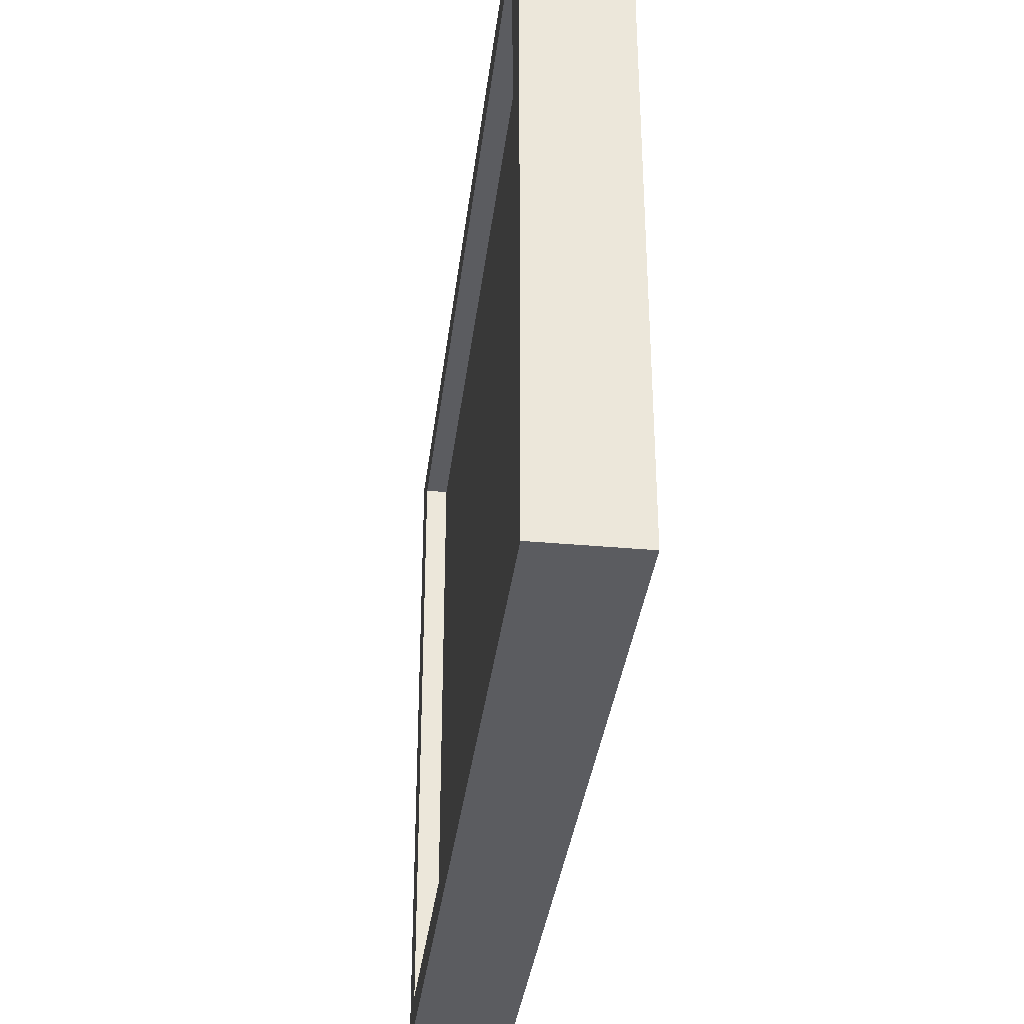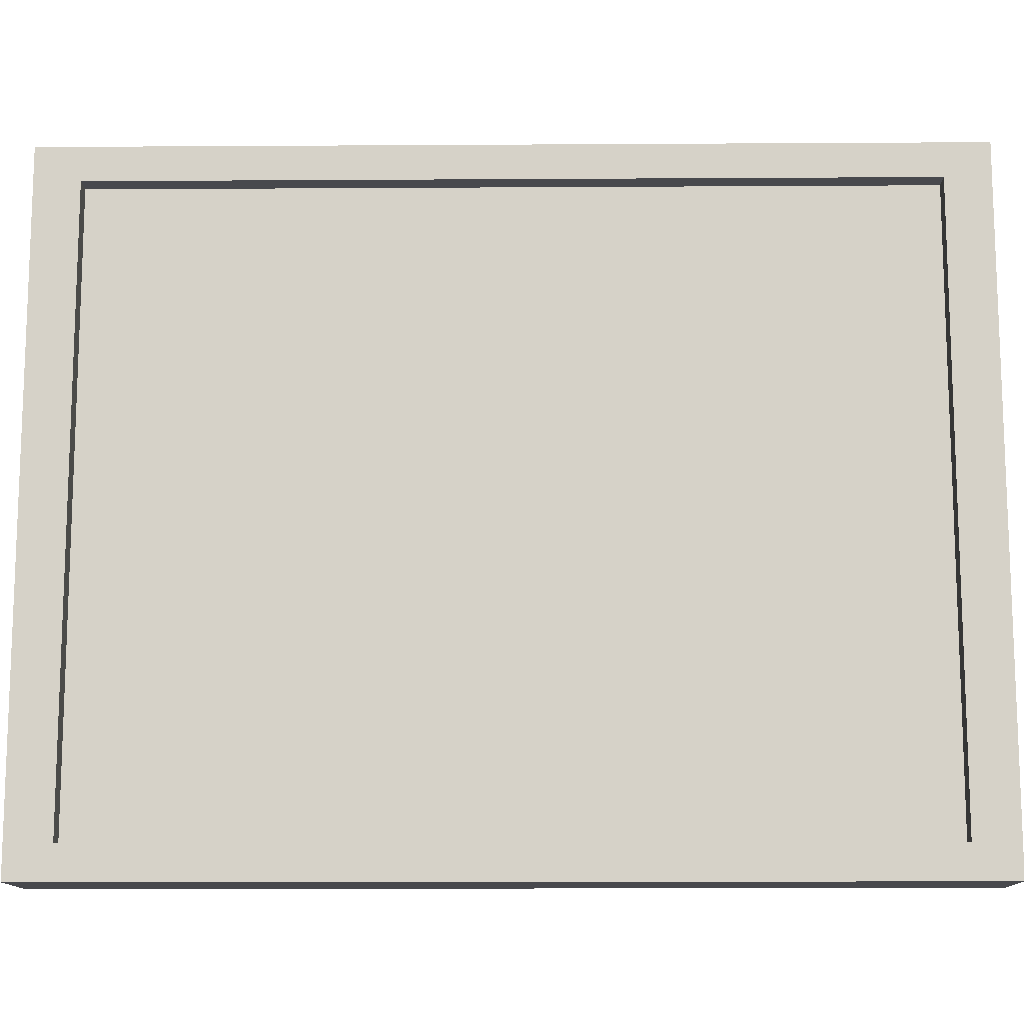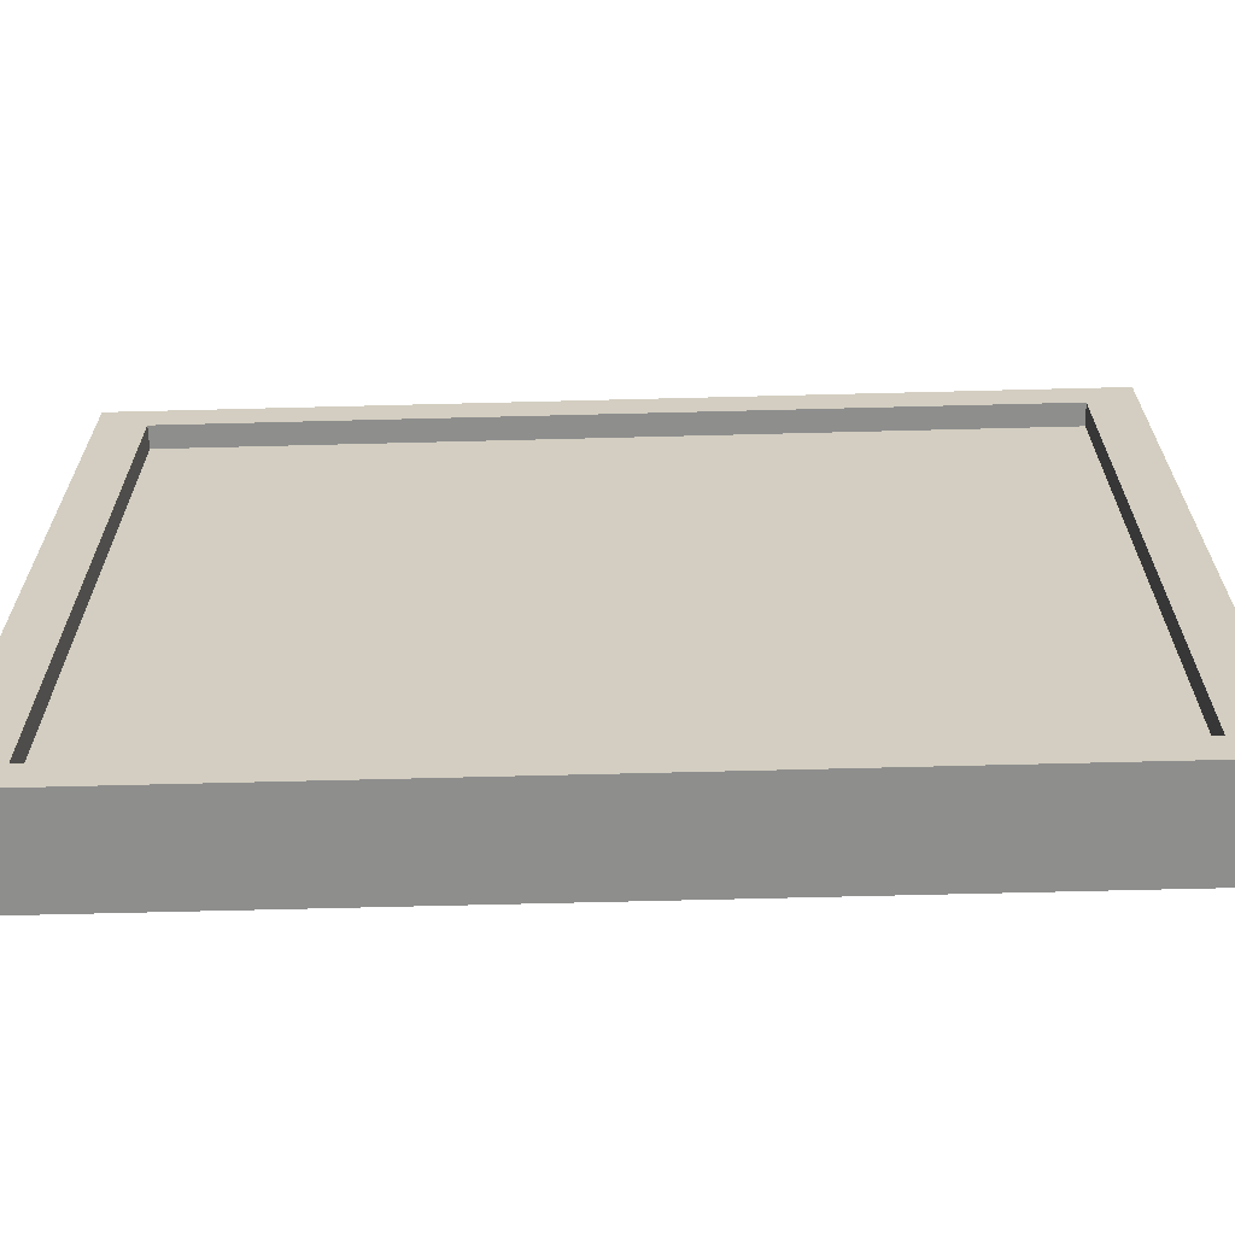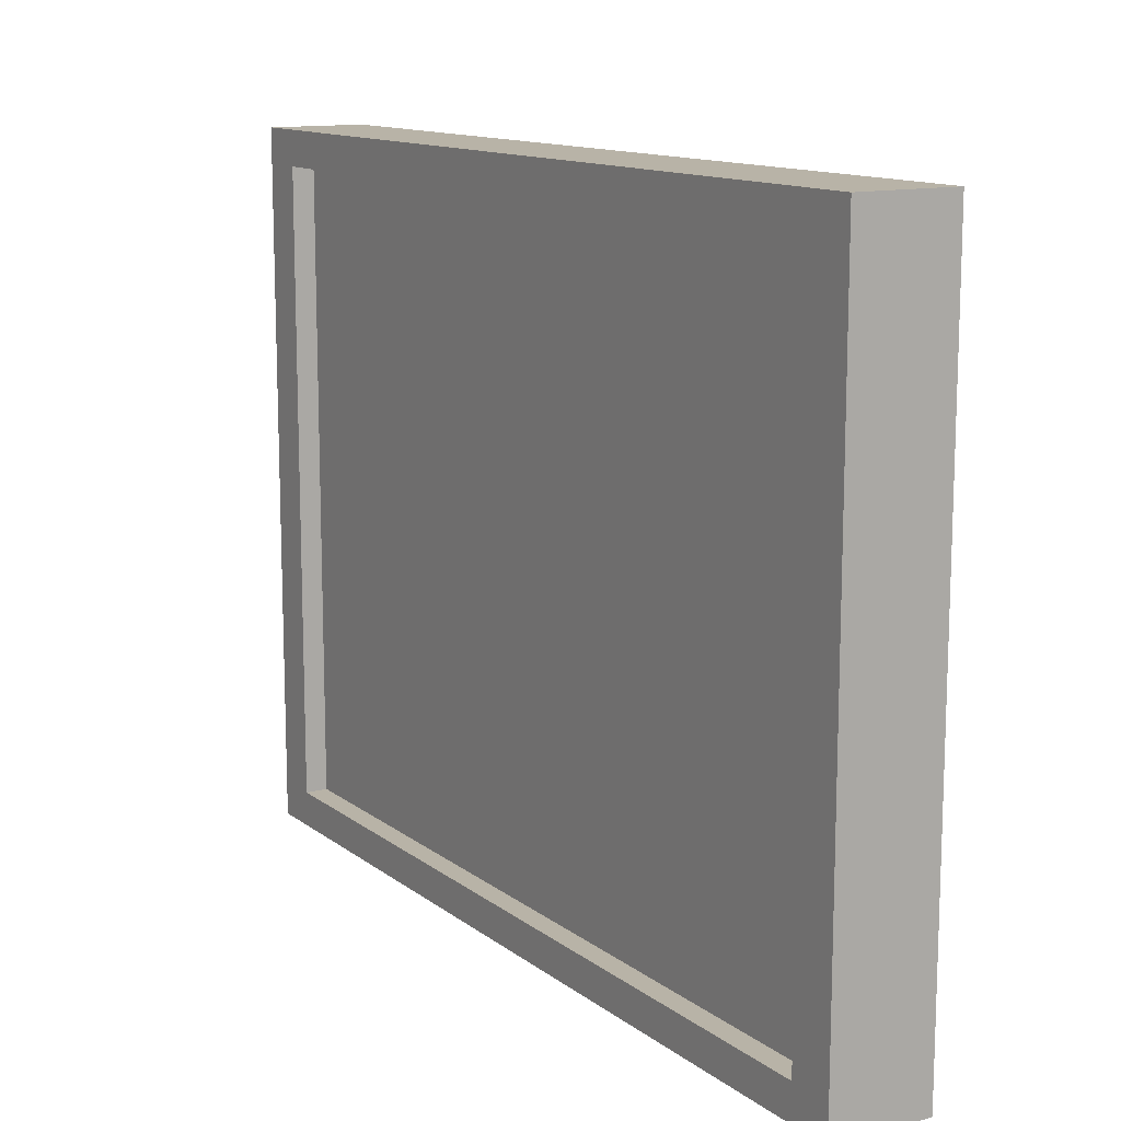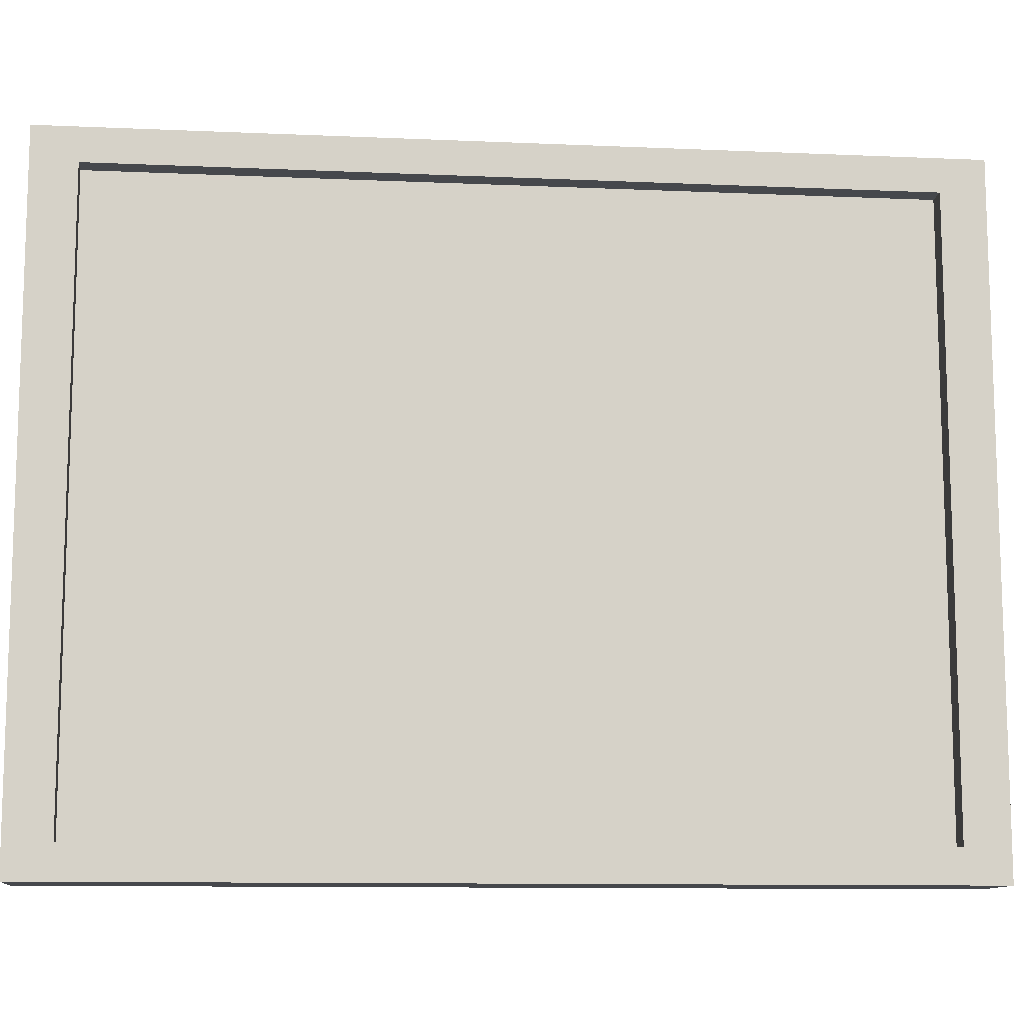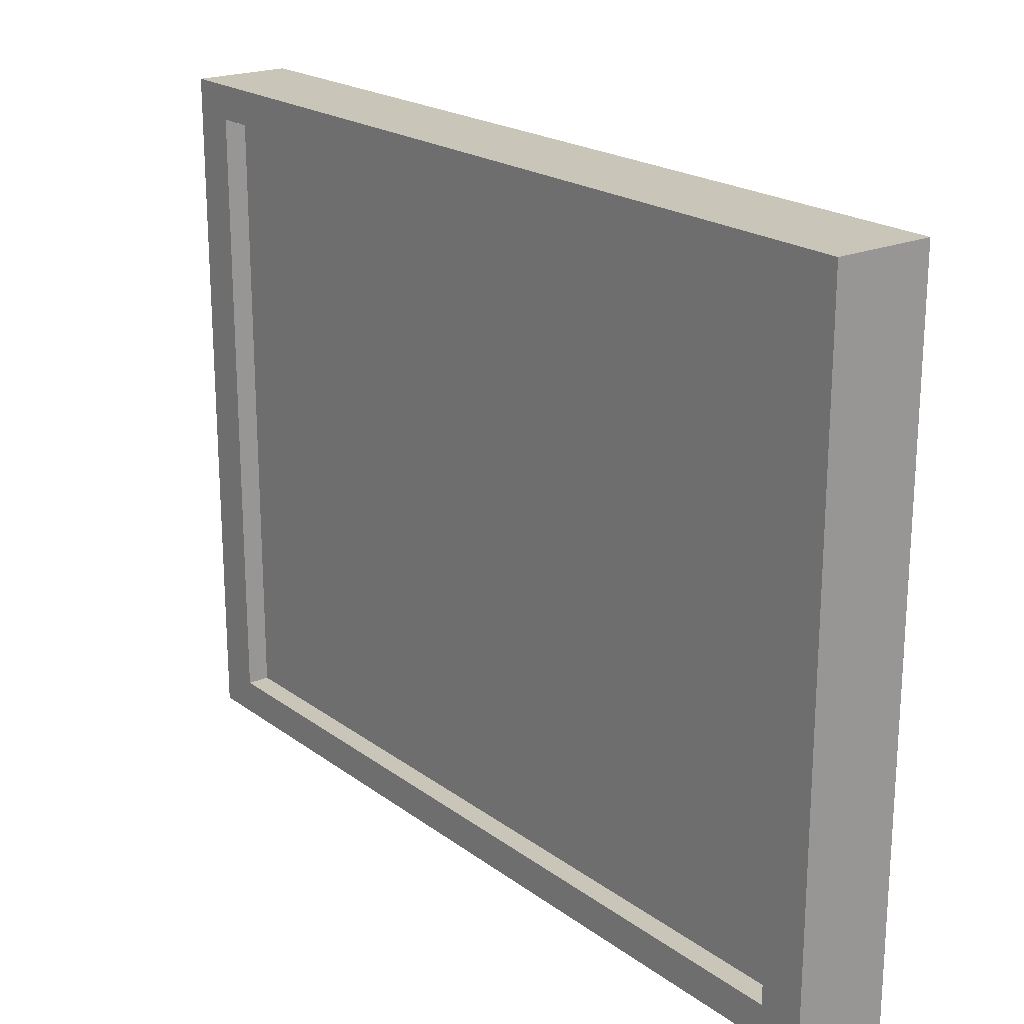
<metadata>
{"format":"obj","ext":"obj","renderer":"f3d","projection":"perspective","resolution":1024,"background":"white","views":[{"elev":-35.2,"azim":173.1,"up":"+Y"},{"elev":-12.5,"azim":-89.2,"up":"+Y"},{"elev":-64.8,"azim":91.5,"up":"+Y"},{"elev":12.7,"azim":148.5,"up":"+Y"},{"elev":-11.1,"azim":83.9,"up":"+Y"},{"elev":20.7,"azim":-37.7,"up":"+Y"}]}
</metadata>
<code>
g default
v -0.125 -1.5 2
v 0.125 -1.5 2
v -0.125 1.5 2
v 0.125 1.5 2
v -0.125 1.5 -2
v 0.125 1.5 -2
v -0.125 -1.5 -2
v 0.125 -1.5 -2
v -0.2286 1.455 -1.905
v -0.2286 1.455 1.905
v -0.2286 -1.455 1.905
v -0.2286 -1.455 -1.905
v 0.2286 1.455 -1.905
v 0.2286 1.455 1.905
v 0.2286 -1.455 1.905
v 0.2286 -1.455 -1.905
v 0.2286 1.616 -2.117
v 0.2286 1.616 2.117
v 0.2286 -1.616 2.117
v 0.2286 -1.616 -2.117
v -0.2286 1.616 -2.117
v -0.2286 1.616 2.117
v -0.2286 -1.616 2.117
v -0.2286 -1.616 -2.117
g polySurface3
f 1 2 3
f 3 2 4
f 3 4 5
f 5 4 6
f 5 6 7
f 7 6 8
f 7 8 1
f 1 8 2
f 2 8 4
f 4 8 6
f 7 1 5
f 5 1 3
f 10 9 14
f 14 9 13
f 11 10 15
f 15 10 14
f 12 11 16
f 16 11 15
f 9 12 13
f 13 12 16
f 14 13 18
f 18 13 17
f 15 14 19
f 19 14 18
f 16 15 20
f 20 15 19
f 13 16 17
f 17 16 20
f 18 17 22
f 22 17 21
f 19 18 23
f 23 18 22
f 20 19 24
f 24 19 23
f 17 20 21
f 21 20 24
f 22 21 10
f 10 21 9
f 23 22 11
f 11 22 10
f 24 23 12
f 12 23 11
f 21 24 9
f 9 24 12
g default
v -0.125 -1.5 2
v 0.125 -1.5 2
v -0.125 1.5 2
v 0.125 1.5 2
v -0.125 1.5 -2
v 0.125 1.5 -2
v -0.125 -1.5 -2
v 0.125 -1.5 -2
v -0.2286 1.455 -1.905
v -0.2286 1.455 1.905
v -0.2286 -1.455 1.905
v -0.2286 -1.455 -1.905
v 0.2286 1.455 -1.905
v 0.2286 1.455 1.905
v 0.2286 -1.455 1.905
v 0.2286 -1.455 -1.905
v 0.2286 1.616 -2.117
v 0.2286 1.616 2.117
v 0.2286 -1.616 2.117
v 0.2286 -1.616 -2.117
v -0.2286 1.616 -2.117
v -0.2286 1.616 2.117
v -0.2286 -1.616 2.117
v -0.2286 -1.616 -2.117
g polySurface3
f 25 26 27
f 27 26 28
f 27 28 29
f 29 28 30
f 29 30 31
f 31 30 32
f 31 32 25
f 25 32 26
f 26 32 28
f 28 32 30
f 31 25 29
f 29 25 27
f 34 33 38
f 38 33 37
f 35 34 39
f 39 34 38
f 36 35 40
f 40 35 39
f 33 36 37
f 37 36 40
f 38 37 42
f 42 37 41
f 39 38 43
f 43 38 42
f 40 39 44
f 44 39 43
f 37 40 41
f 41 40 44
f 42 41 46
f 46 41 45
f 43 42 47
f 47 42 46
f 44 43 48
f 48 43 47
f 41 44 45
f 45 44 48
f 46 45 34
f 34 45 33
f 47 46 35
f 35 46 34
f 48 47 36
f 36 47 35
f 45 48 33
f 33 48 36

</code>
